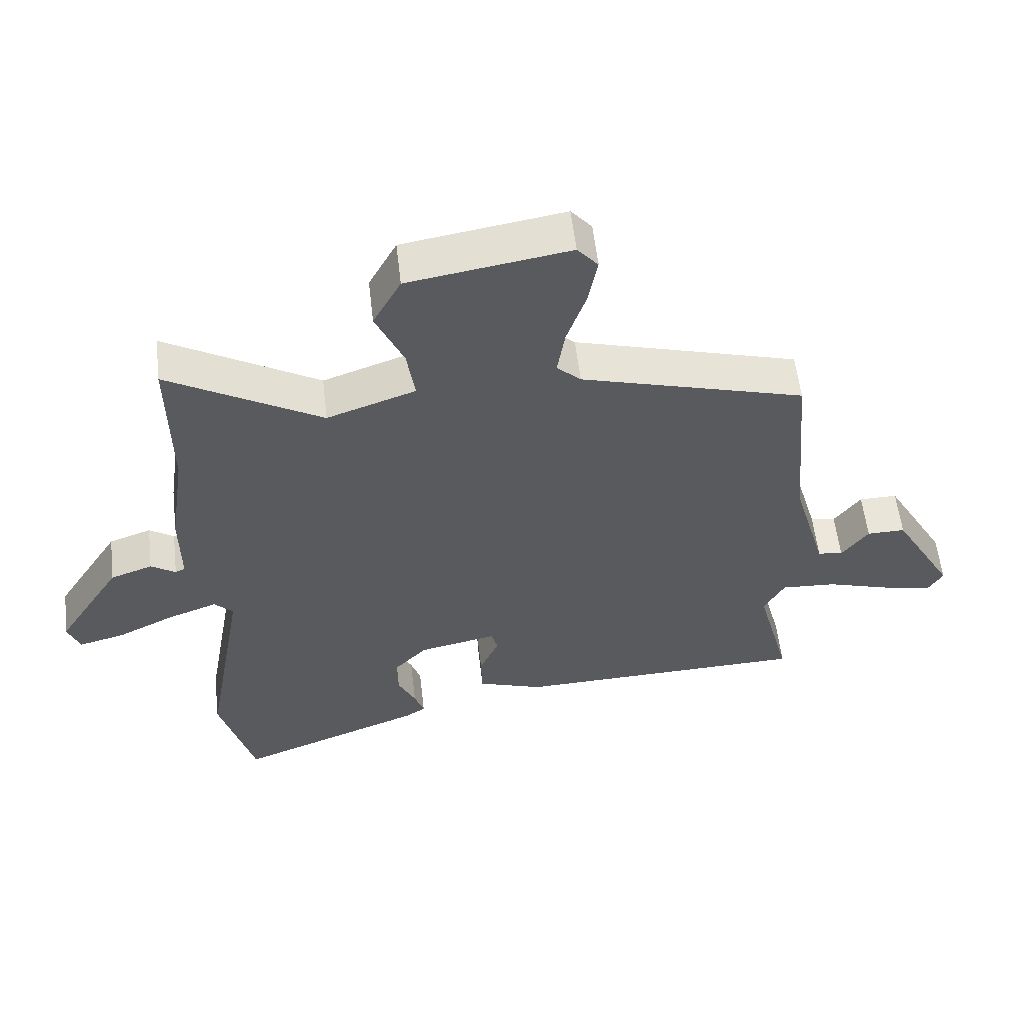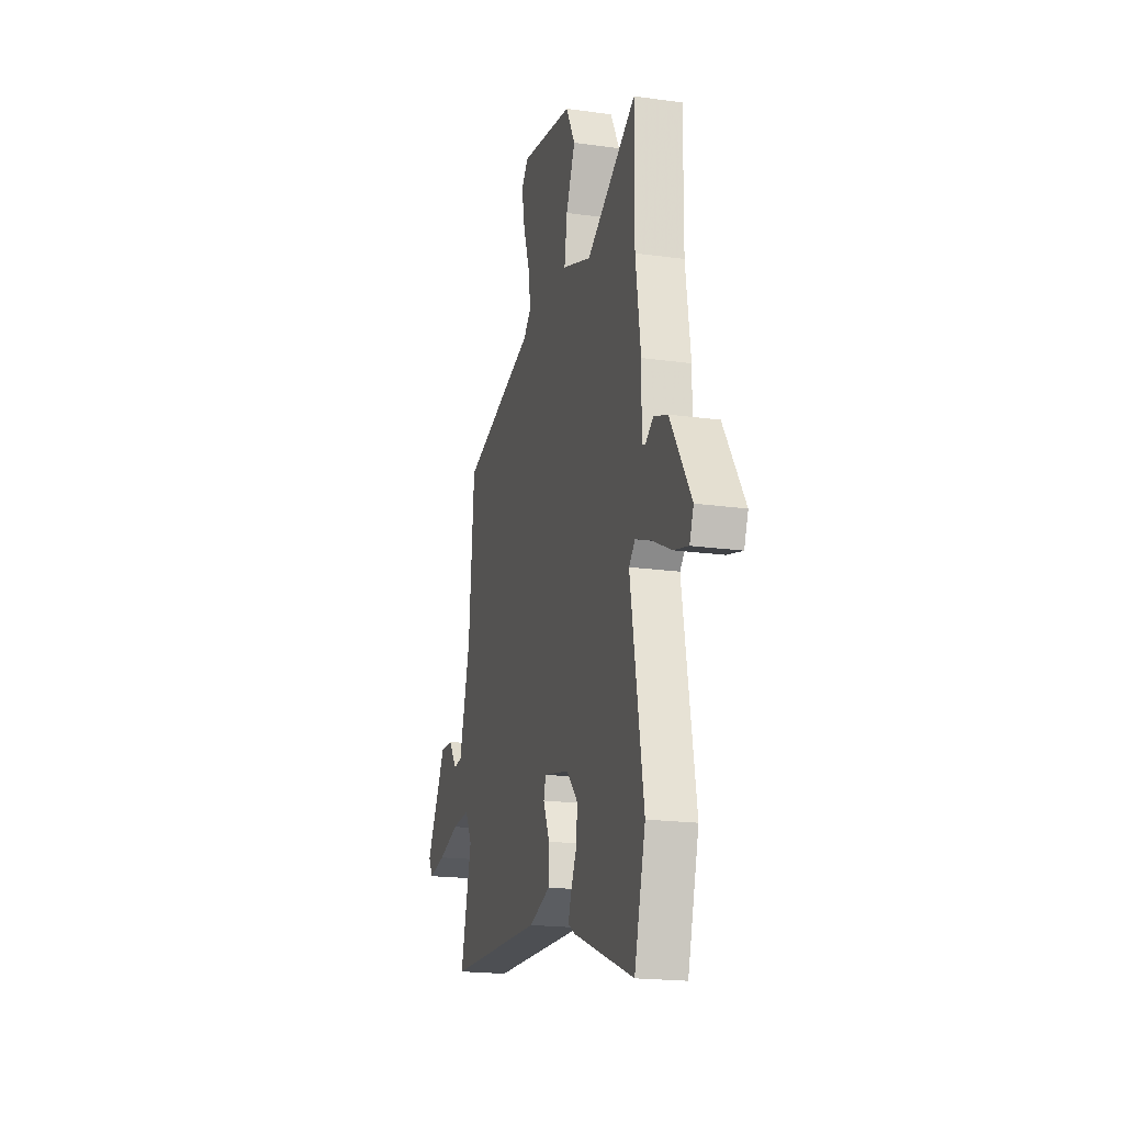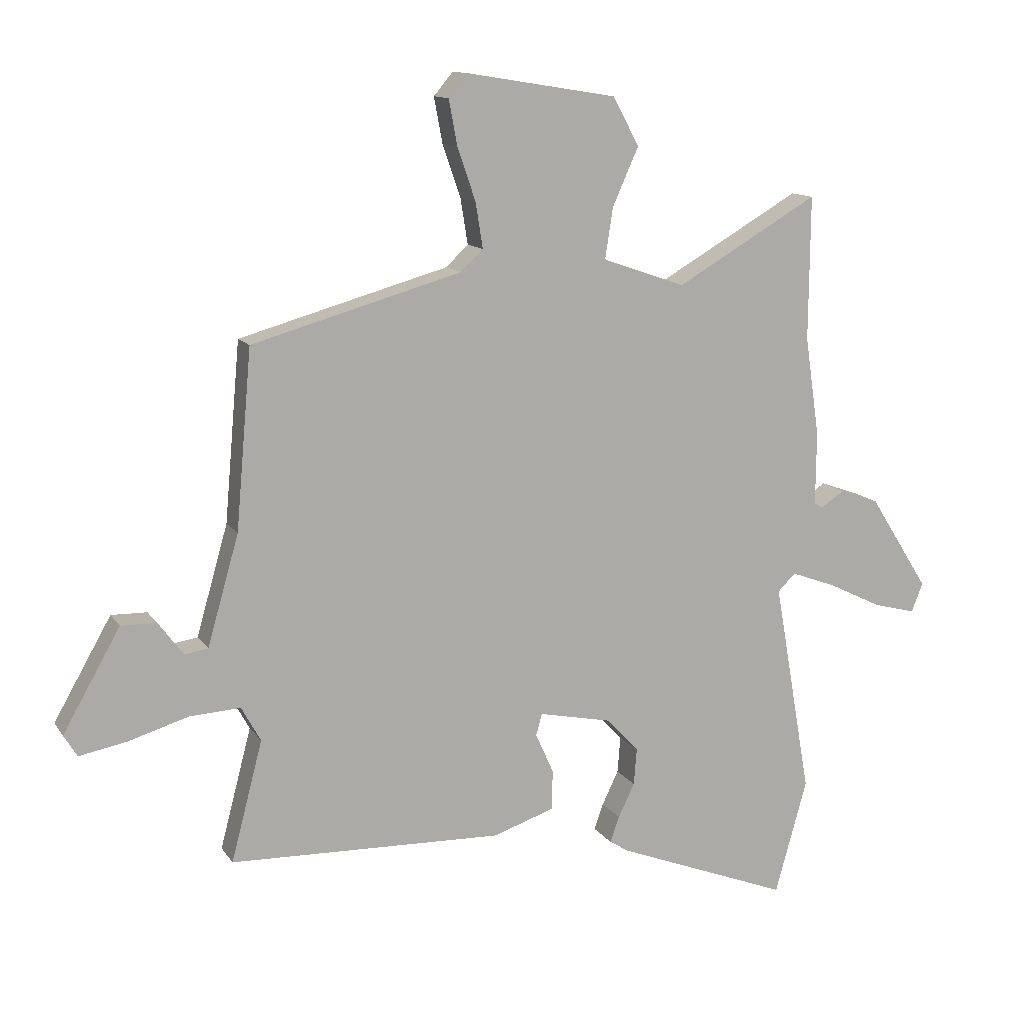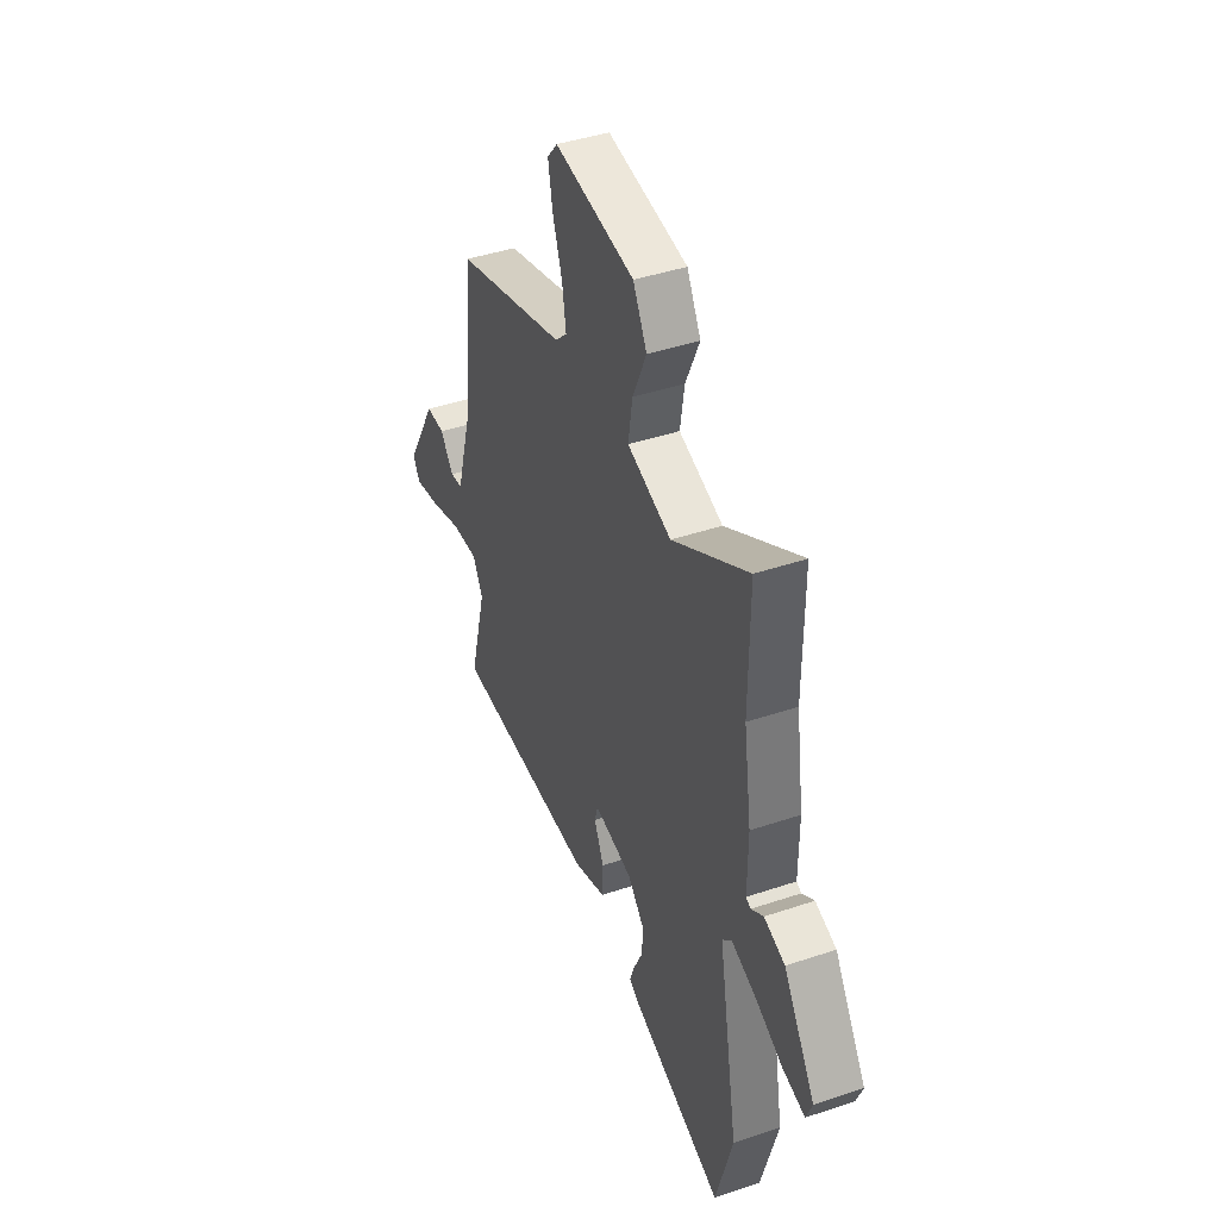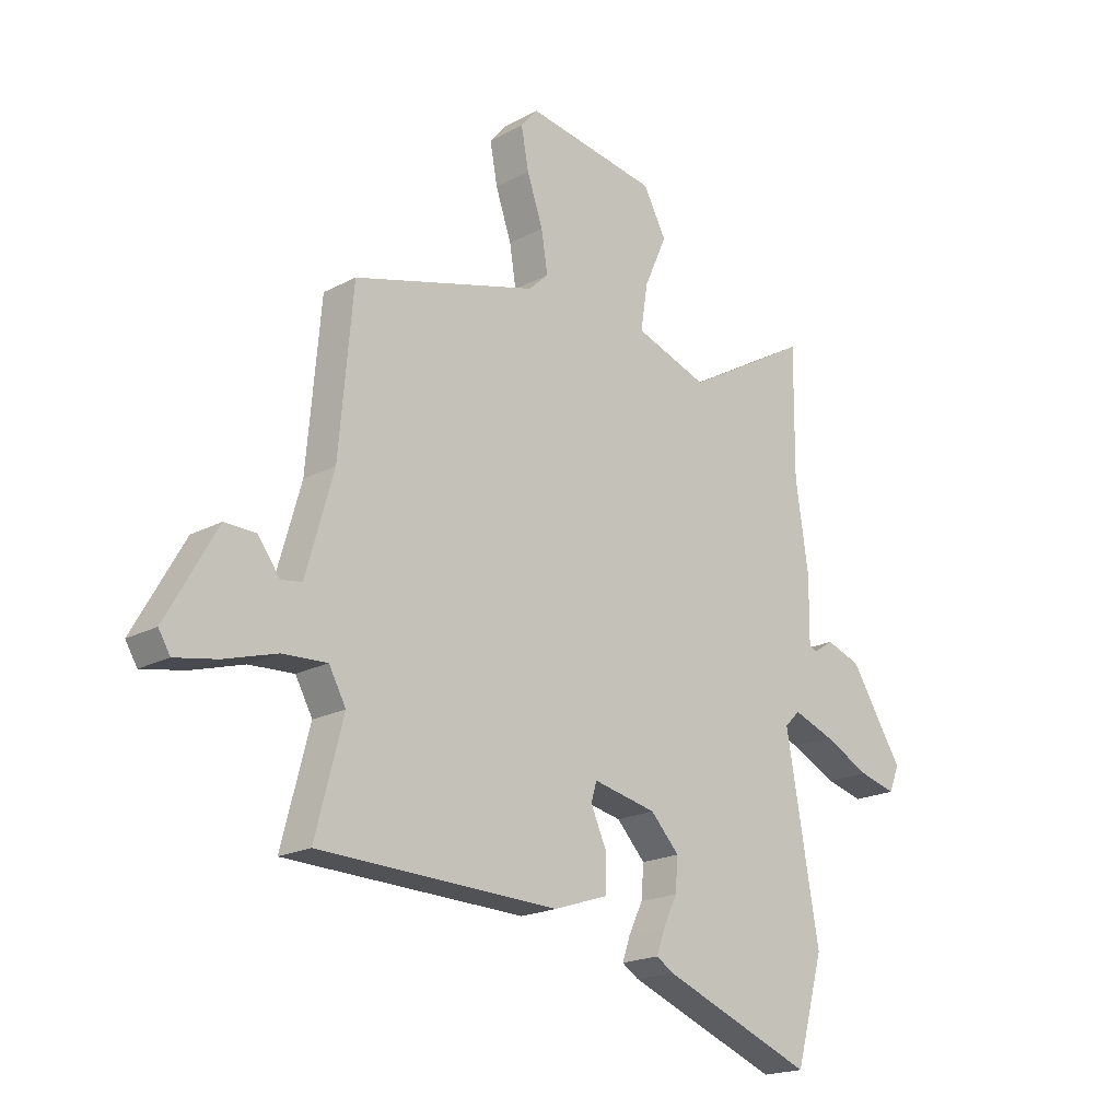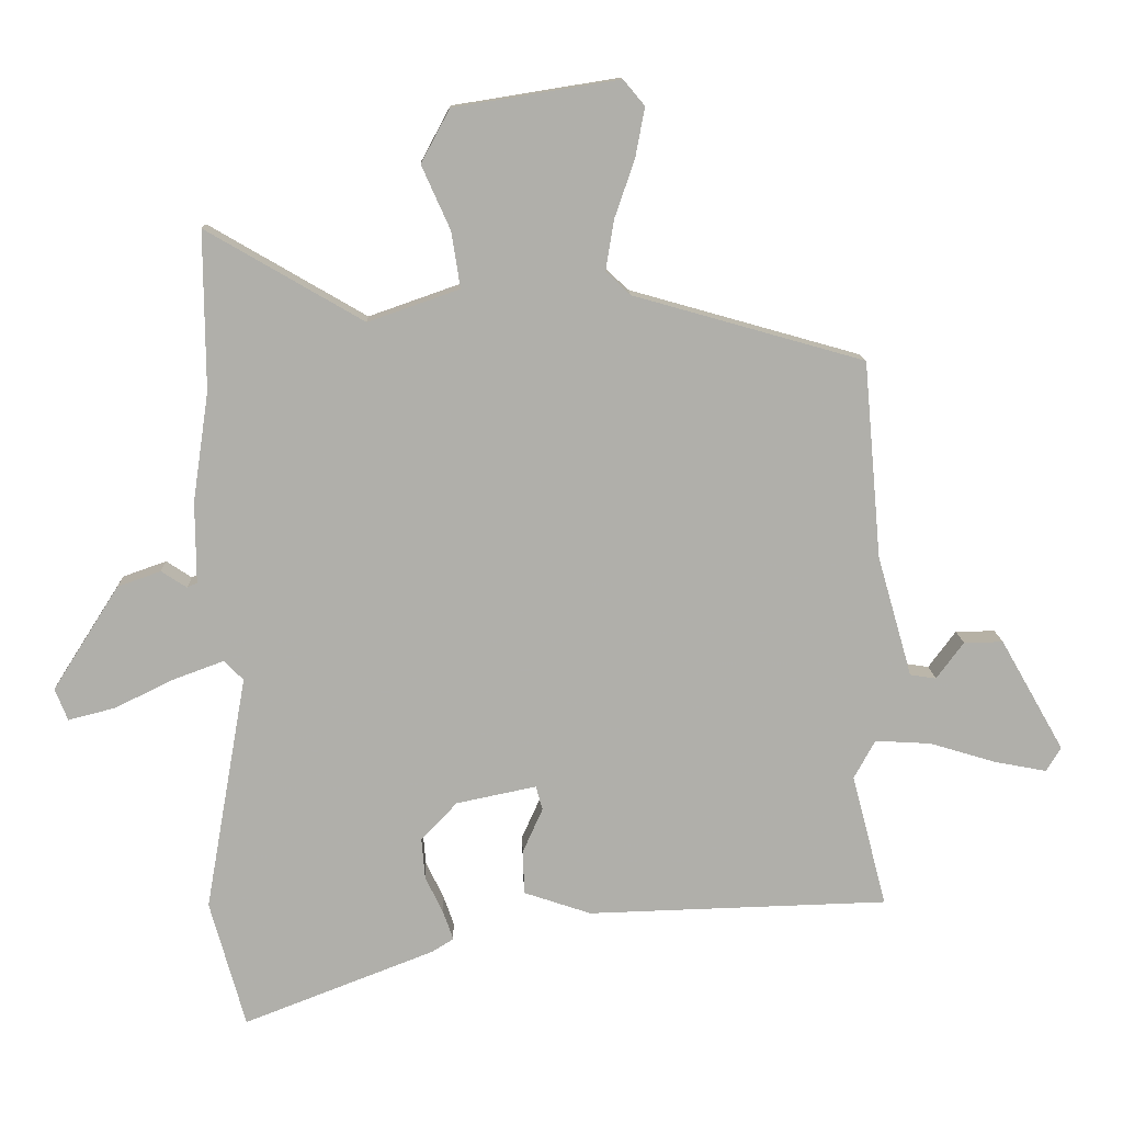
<metadata>
{"format":"obj","ext":"obj","renderer":"f3d","projection":"perspective","resolution":1024,"background":"white","views":[{"elev":57.2,"azim":-6.6,"up":"+Z"},{"elev":-19.1,"azim":-104.8,"up":"+Z"},{"elev":12.4,"azim":159.0,"up":"+Z"},{"elev":42.1,"azim":-112.1,"up":"+Z"},{"elev":-19.4,"azim":134.9,"up":"+Z"},{"elev":12.2,"azim":-1.9,"up":"+Z"}]}
</metadata>
<code>
v -0.466 0.07 -0.623
v -0.519 0.07 -0.433
v -0.457 0.07 -0.079
v -0.486 0.07 -0.05
v -0.562 0.07 -0.078
v -0.65 0.07 -0.121
v -0.72 0.07 -0.139
v -0.739 0.07 -0.091
v -0.64 0.07 0.065
v -0.575 0.07 0.088
v -0.537 0.07 0.063
v -0.522 0.07 0.07
v -0.523 0.07 0.192
v -0.499 0.07 0.356
v -0.501 0.07 0.594
v -0.265 0.07 0.457
v -0.128 0.07 0.505
v -0.141 0.07 0.589
v -0.184 0.07 0.685
v -0.141 0.07 0.765
v 0.107 0.07 0.805
v 0.139 0.07 0.767
v 0.125 0.07 0.692
v 0.095 0.07 0.605
v 0.083 0.07 0.53
v 0.12 0.07 0.495
v 0.467 0.07 0.397
v 0.493 0.07 0.102
v 0.545 0.07 -0.08
v 0.584 0.07 -0.086
v 0.625 0.07 -0.031
v 0.684 0.07 -0.03
v 0.779 0.07 -0.197
v 0.757 0.07 -0.233
v 0.678 0.07 -0.218
v 0.579 0.07 -0.188
v 0.495 0.07 -0.183
v 0.463 0.07 -0.241
v 0.515 0.07 -0.44
v 0.063 0.07 -0.453
v -0.038 0.07 -0.419
v -0.04 0.07 -0.353
v -0.01 0.07 -0.286
v -0.02 0.07 -0.25
v -0.14 0.07 -0.275
v -0.194 0.07 -0.332
v -0.189 0.07 -0.393
v -0.162 0.07 -0.449
v -0.147 0.07 -0.492
v -0.179 0.07 -0.512
v -0.466 0 -0.623
v -0.519 0 -0.433
v -0.457 0 -0.079
v -0.486 0 -0.05
v -0.562 0 -0.078
v -0.65 0 -0.121
v -0.72 0 -0.139
v -0.739 0 -0.091
v -0.64 0 0.065
v -0.575 0 0.088
v -0.537 0 0.063
v -0.522 0 0.07
v -0.523 0 0.192
v -0.499 0 0.356
v -0.501 0 0.594
v -0.265 0 0.457
v -0.128 0 0.505
v -0.141 0 0.589
v -0.184 0 0.685
v -0.141 0 0.765
v 0.107 0 0.805
v 0.139 0 0.767
v 0.125 0 0.692
v 0.095 0 0.605
v 0.083 0 0.53
v 0.12 0 0.495
v 0.467 0 0.397
v 0.493 0 0.102
v 0.545 0 -0.08
v 0.584 0 -0.086
v 0.625 0 -0.031
v 0.684 0 -0.03
v 0.779 0 -0.197
v 0.757 0 -0.233
v 0.678 0 -0.218
v 0.579 0 -0.188
v 0.495 0 -0.183
v 0.463 0 -0.241
v 0.515 0 -0.44
v 0.063 0 -0.453
v -0.038 0 -0.419
v -0.04 0 -0.353
v -0.01 0 -0.286
v -0.02 0 -0.25
v -0.14 0 -0.275
v -0.194 0 -0.332
v -0.189 0 -0.393
v -0.162 0 -0.449
v -0.147 0 -0.492
v -0.179 0 -0.512
f 47 48 49 50
f 47 50 1 2
f 46 47 2 3
f 45 46 3 4
f 44 45 4
f 40 41 42 43
f 38 39 40 43
f 37 38 43 44
f 33 34 35 36
f 33 36 37
f 30 31 32 33
f 29 30 33 37
f 28 29 37 44
f 26 27 28 44
f 21 22 23 24
f 21 24 25
f 18 19 20 21
f 17 18 21 25
f 16 17 25 26
f 14 15 16
f 12 13 14 16
f 8 9 10 11
f 8 11 12
f 5 6 7 8
f 4 5 8 12
f 16 26 44
f 4 12 16 44
f 100 99 98 97
f 52 51 100 97
f 53 52 97 96
f 54 53 96 95
f 54 95 94
f 93 92 91 90
f 93 90 89 88
f 94 93 88 87
f 86 85 84 83
f 87 86 83
f 83 82 81 80
f 87 83 80 79
f 94 87 79 78
f 94 78 77 76
f 74 73 72 71
f 75 74 71
f 71 70 69 68
f 75 71 68 67
f 76 75 67 66
f 66 65 64
f 66 64 63 62
f 61 60 59 58
f 62 61 58
f 58 57 56 55
f 62 58 55 54
f 94 76 66
f 94 66 62 54
f 1 51 52 2
f 2 52 53 3
f 3 53 54 4
f 4 54 55 5
f 5 55 56 6
f 6 56 57 7
f 7 57 58 8
f 8 58 59 9
f 9 59 60 10
f 10 60 61 11
f 11 61 62 12
f 12 62 63 13
f 13 63 64 14
f 14 64 65 15
f 15 65 66 16
f 16 66 67 17
f 17 67 68 18
f 18 68 69 19
f 19 69 70 20
f 20 70 71 21
f 21 71 72 22
f 22 72 73 23
f 23 73 74 24
f 24 74 75 25
f 25 75 76 26
f 26 76 77 27
f 27 77 78 28
f 28 78 79 29
f 29 79 80 30
f 30 80 81 31
f 31 81 82 32
f 32 82 83 33
f 33 83 84 34
f 34 84 85 35
f 35 85 86 36
f 36 86 87 37
f 37 87 88 38
f 38 88 89 39
f 39 89 90 40
f 40 90 91 41
f 41 91 92 42
f 42 92 93 43
f 43 93 94 44
f 44 94 95 45
f 45 95 96 46
f 46 96 97 47
f 47 97 98 48
f 48 98 99 49
f 49 99 100 50
f 50 100 51 1

</code>
